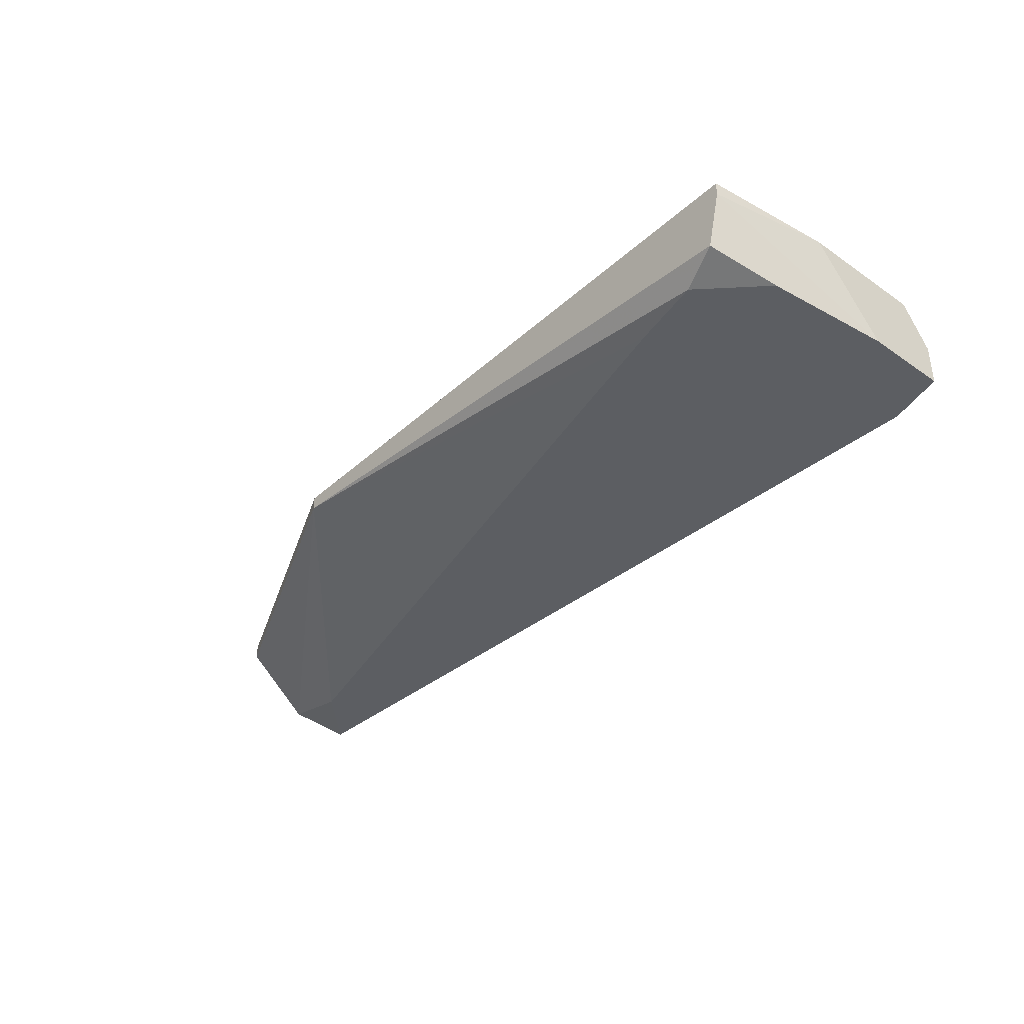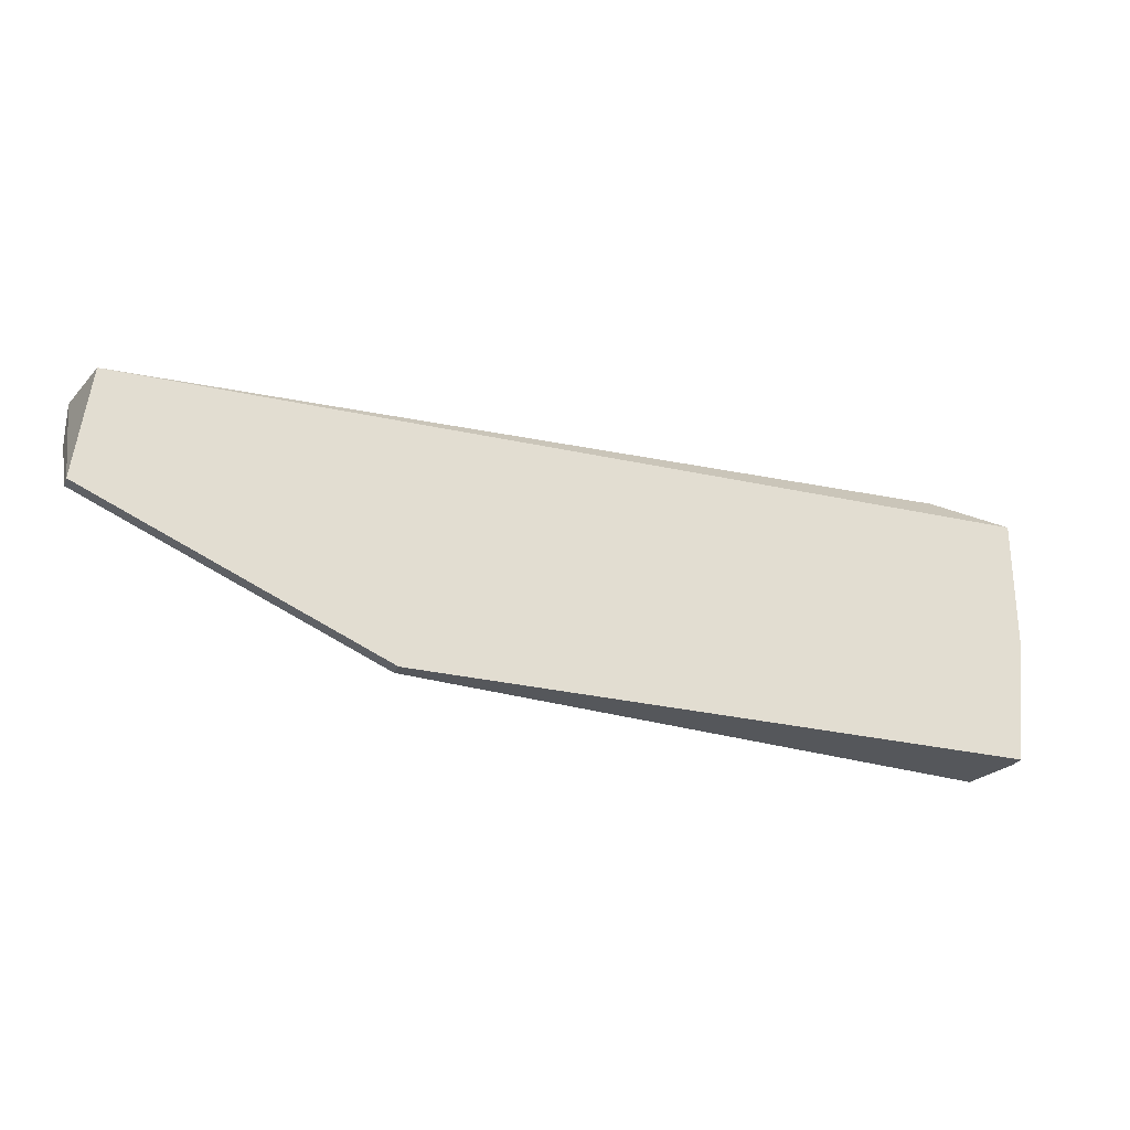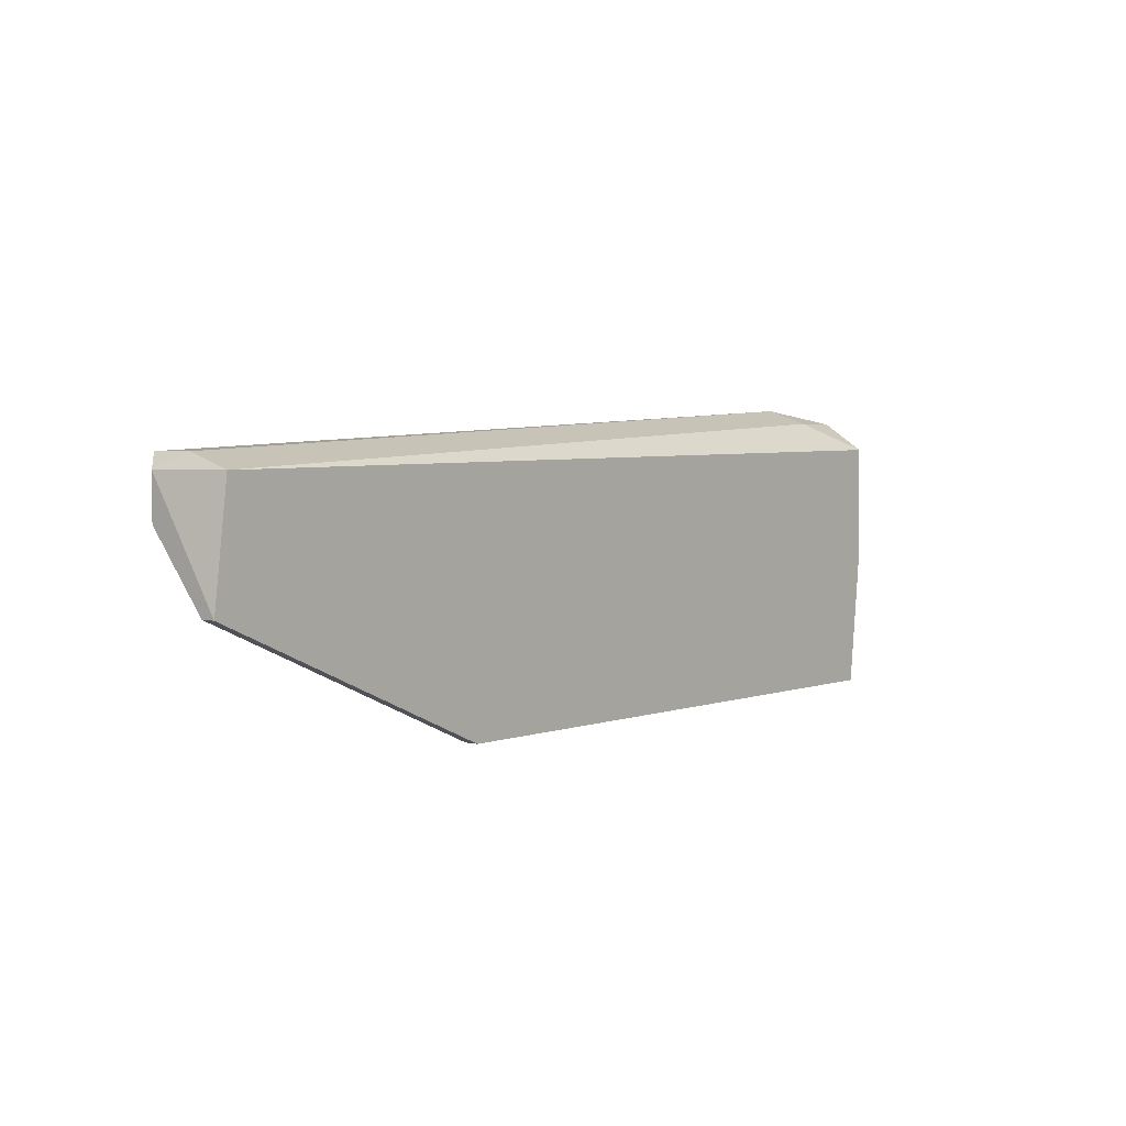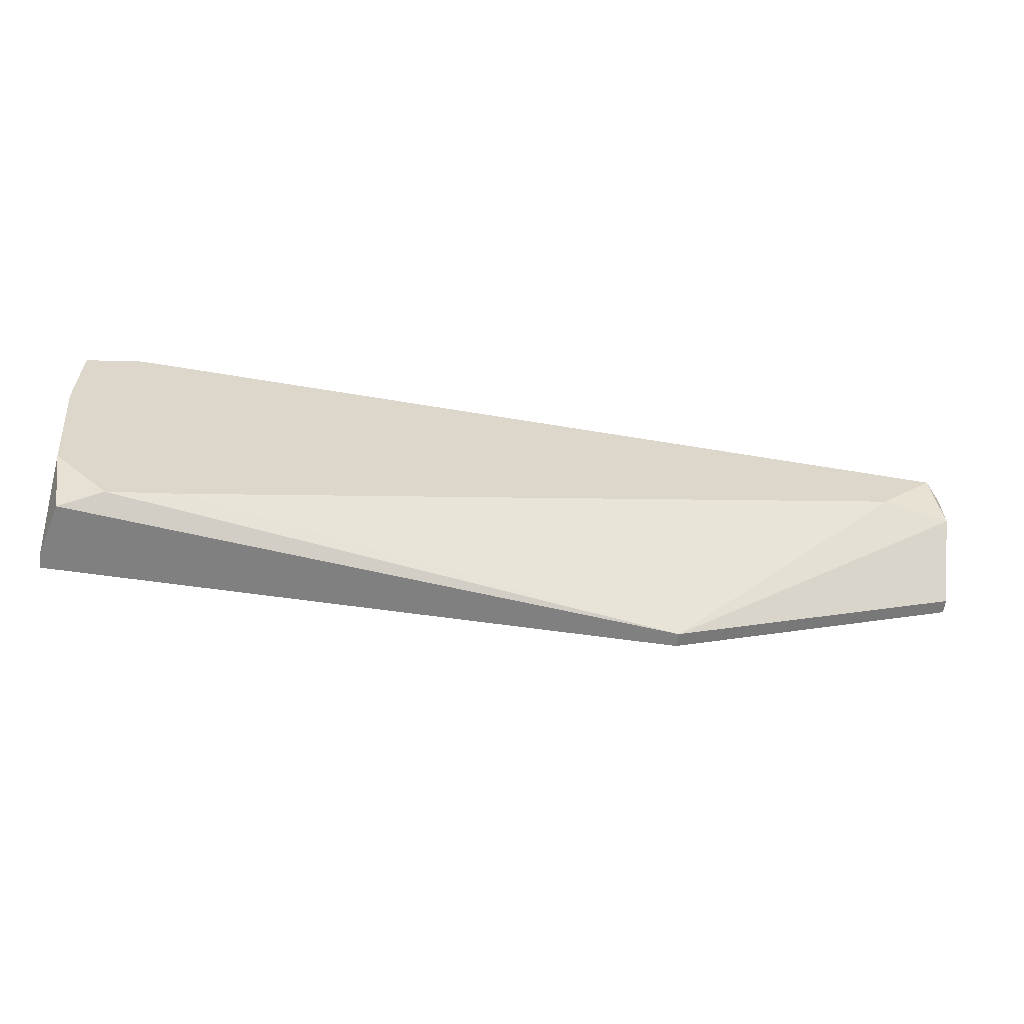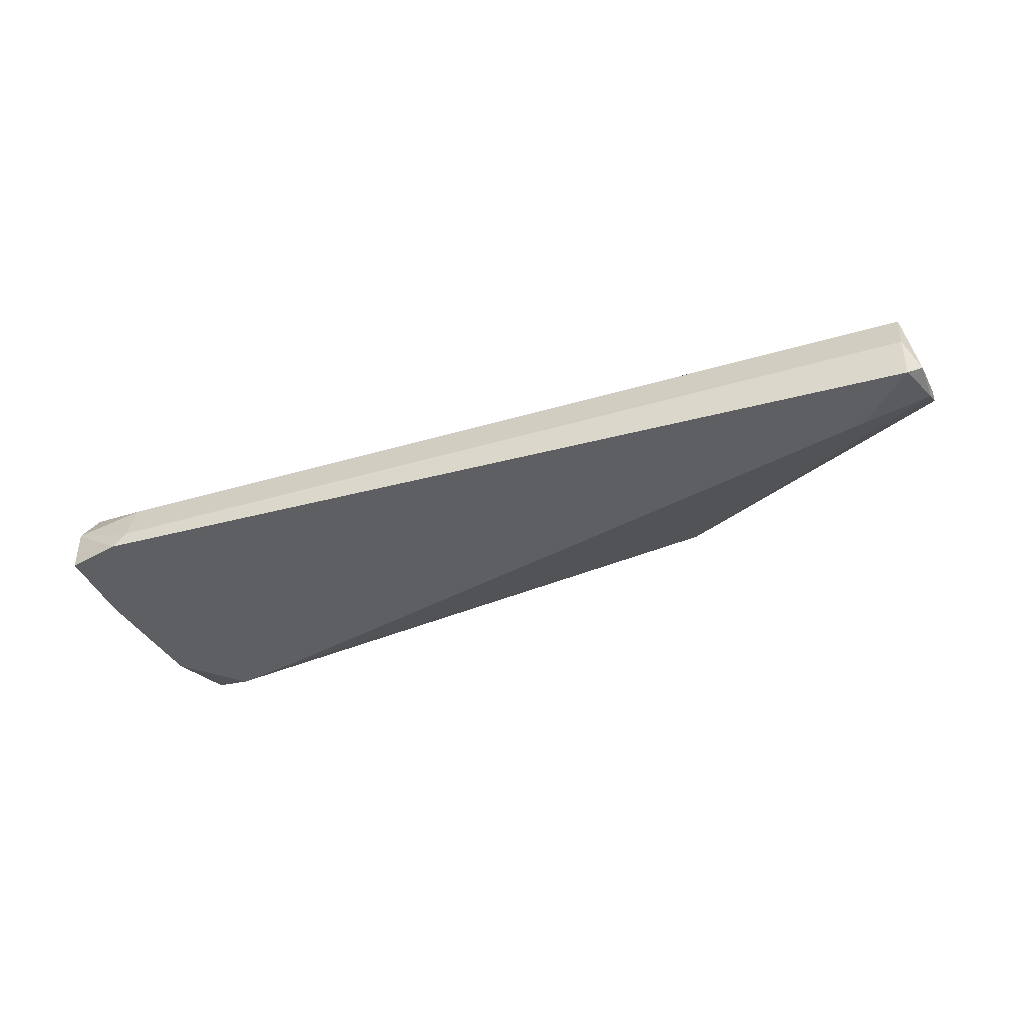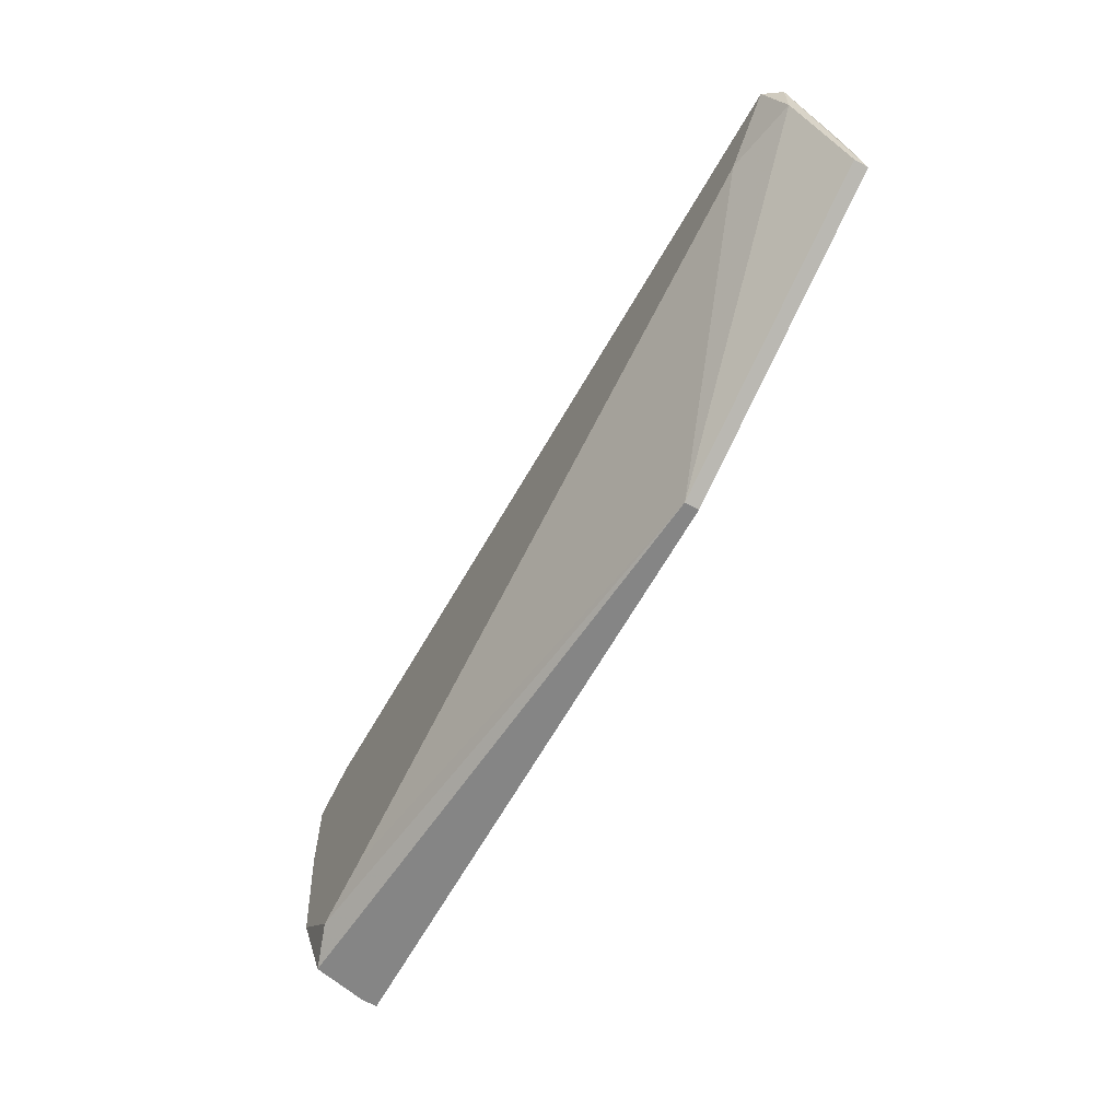
<metadata>
{"format":"obj","ext":"obj","renderer":"f3d","projection":"perspective","resolution":1024,"background":"white","views":[{"elev":-37.7,"azim":-131.3,"up":"+Y"},{"elev":-26.7,"azim":159.2,"up":"+Z"},{"elev":3.3,"azim":129.2,"up":"+Z"},{"elev":-60.0,"azim":-8.4,"up":"+Z"},{"elev":-40.1,"azim":21.0,"up":"+Y"},{"elev":-61.8,"azim":61.3,"up":"+Z"}]}
</metadata>
<code>
v -0.03717 0.005361 0.007786
v -0.03717 0.006616 0.03287
v -0.03717 0.01038 0.03161
v -0.04344 0.009124 0.03161
v -0.04344 0.005361 0.03161
v -0.04344 0.005361 0.02409
v -0.04344 0.01289 0.0291
v -0.04344 0.01289 0.01782
v -0.0309 0.005361 0.009039
v 0.03809 0.009124 0.0291
v 0.03809 0.005361 0.0291
v 0.03809 0.01289 0.02785
v -0.04093 0.006616 0.00653
v 0.013 0.01289 0.00653
v 0.013 0.01163 0.00653
v -0.03842 0.005361 0.03287
v -0.04218 0.005361 0.0128
v -0.04218 0.01289 0.00653
v -0.04218 0.01163 0.00653
v 0.03934 0.006616 0.02785
v 0.03934 0.006616 0.02409
v 0.03934 0.01289 0.01782
v 0.03934 0.01163 0.01782
v 0.03307 0.005361 0.02409
f 15 24 9
f 7 22 14
f 6 1 16
f 20 22 12
f 22 7 12
f 16 1 24
f 14 19 18
f 7 14 18
f 19 14 15
f 14 22 15
f 16 24 11
f 12 7 3
f 19 15 13
f 15 1 13
f 20 12 10
f 11 20 10
f 22 20 21
f 24 15 21
f 20 11 21
f 11 24 21
f 7 6 5
f 6 16 5
f 15 22 23
f 22 21 23
f 21 15 23
f 16 11 2
f 12 3 2
f 10 12 2
f 11 10 2
f 19 6 8
f 6 7 8
f 18 19 8
f 7 18 8
f 6 19 17
f 1 6 17
f 19 13 17
f 13 1 17
f 3 7 4
f 7 5 4
f 5 16 4
f 16 2 4
f 2 3 4
f 24 1 9
f 1 15 9

</code>
